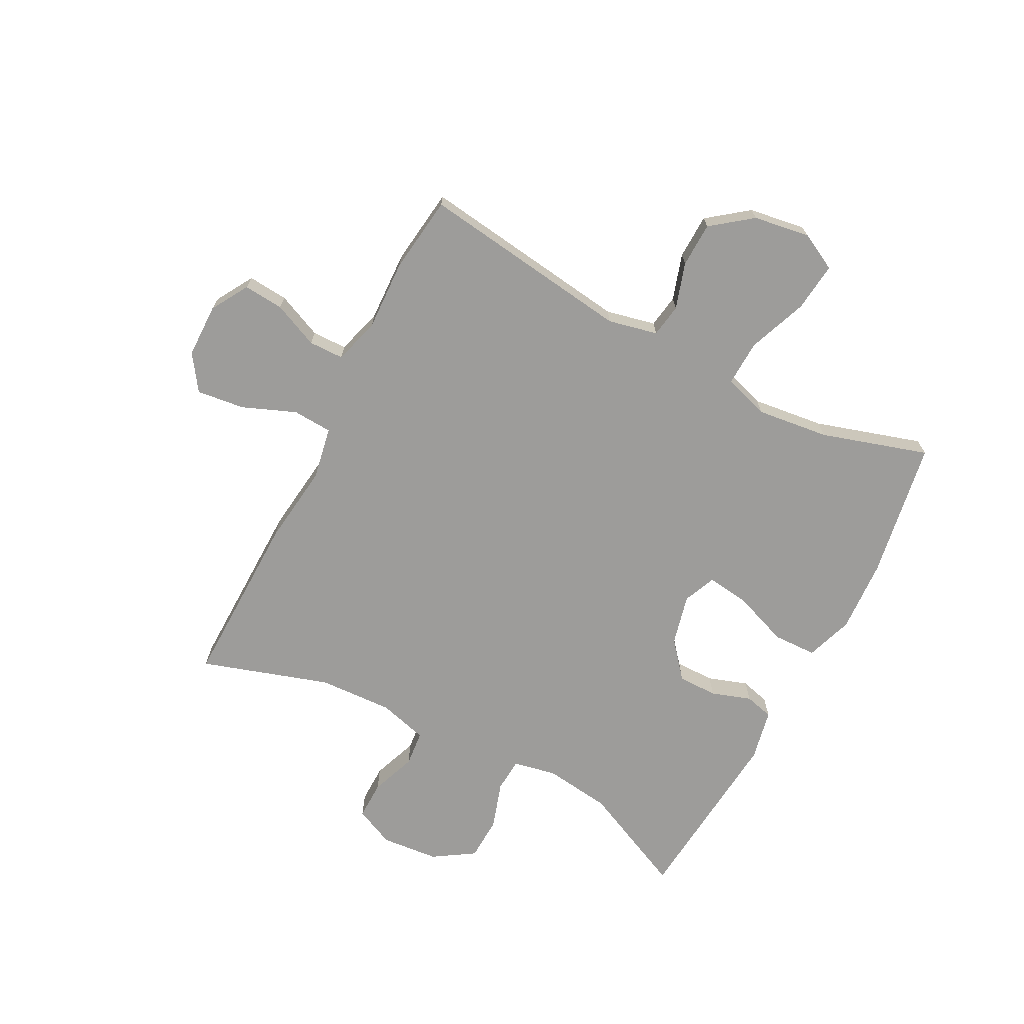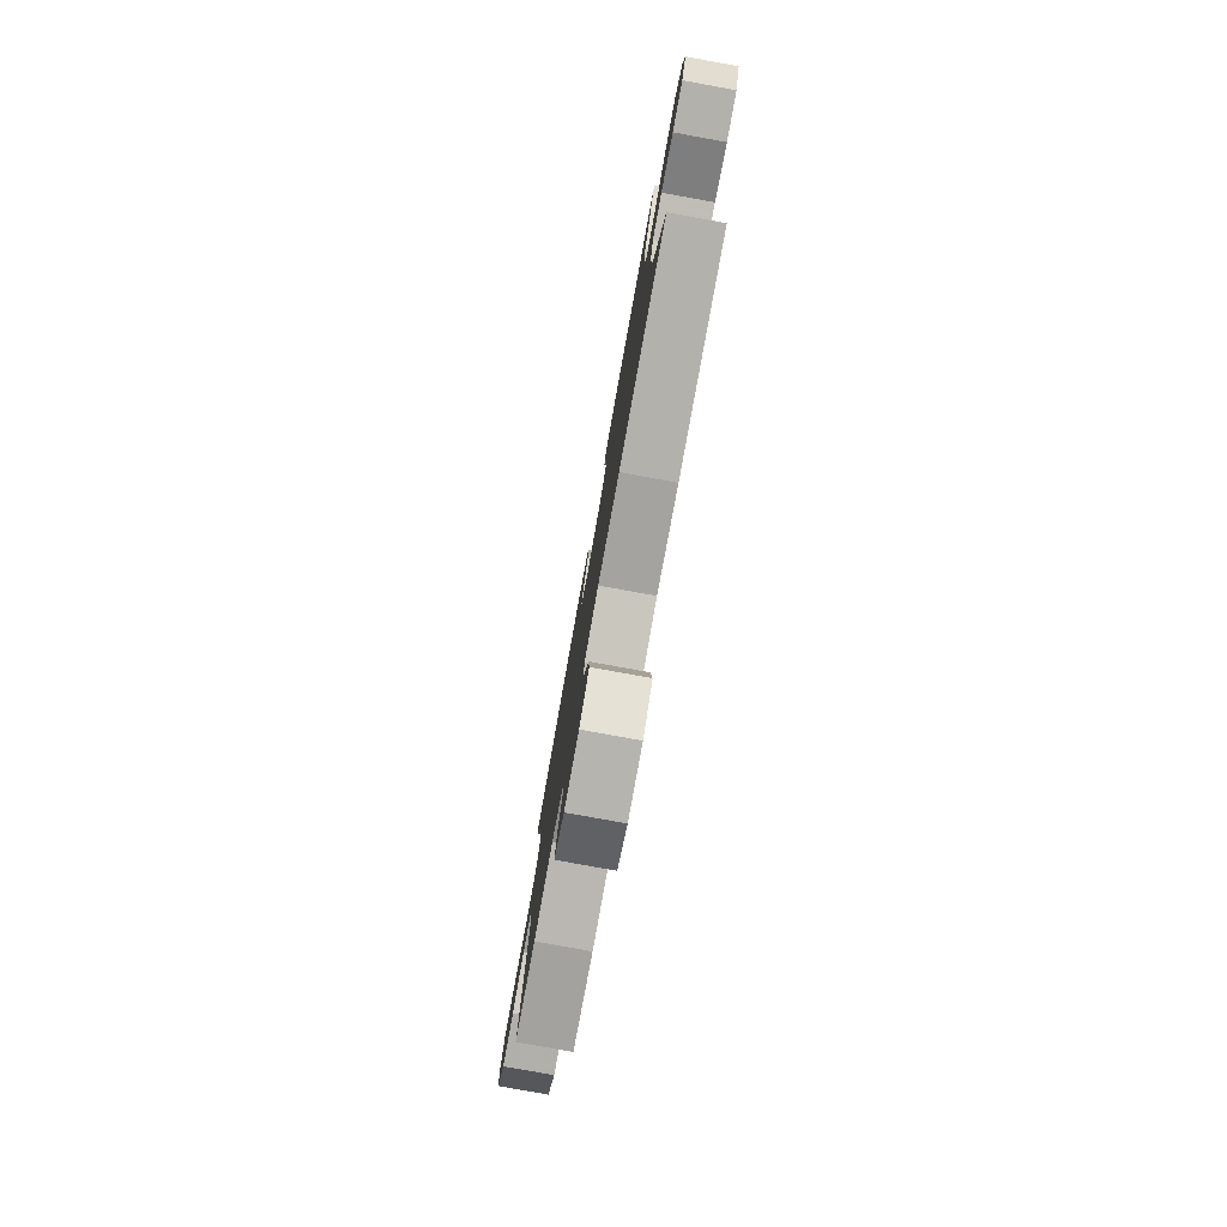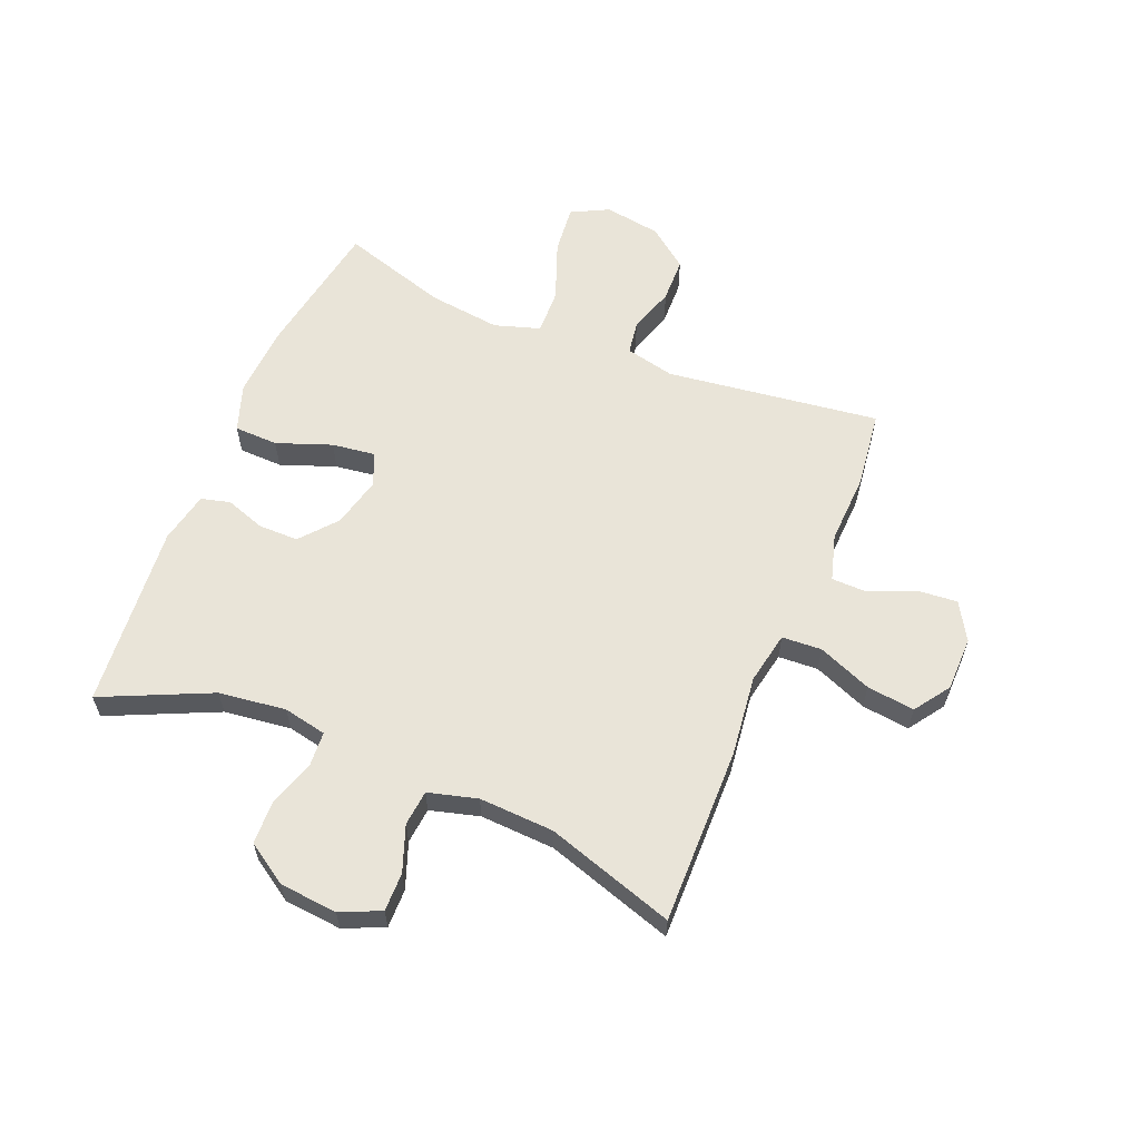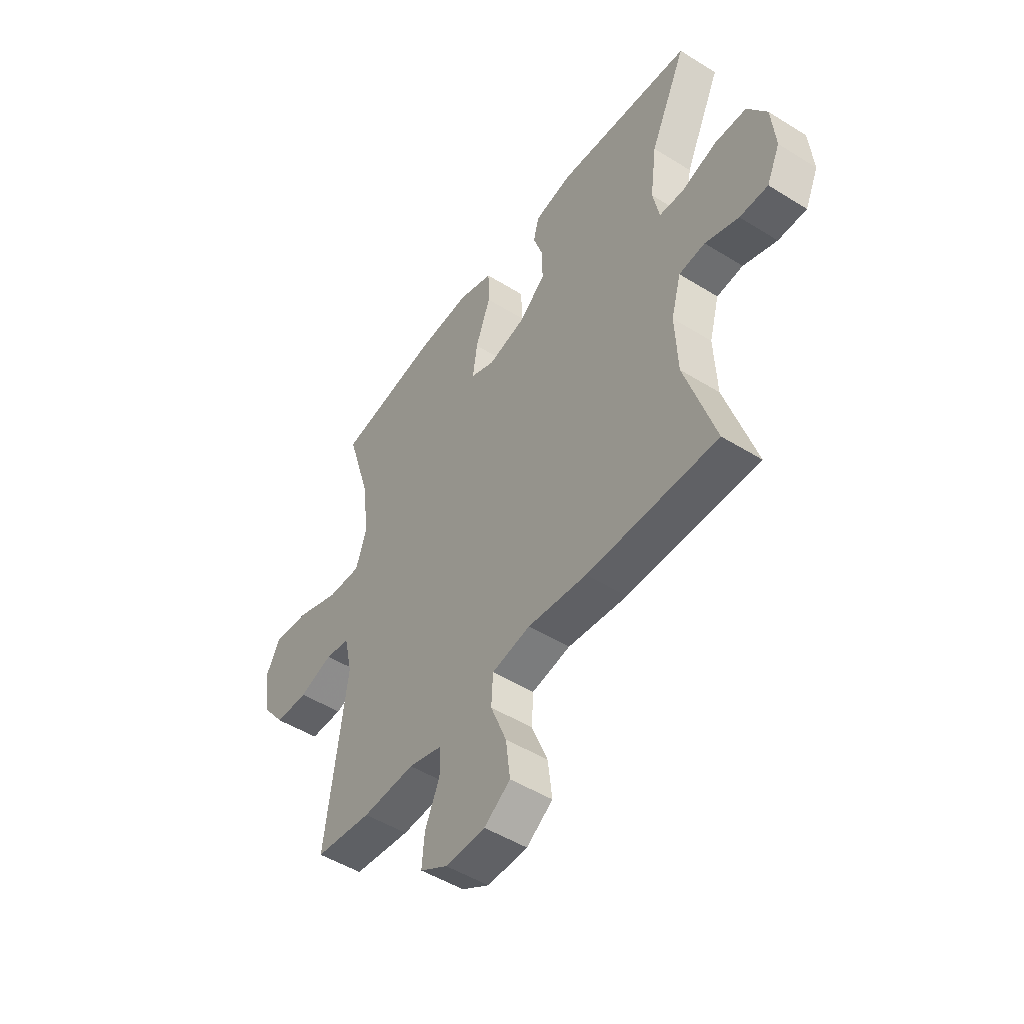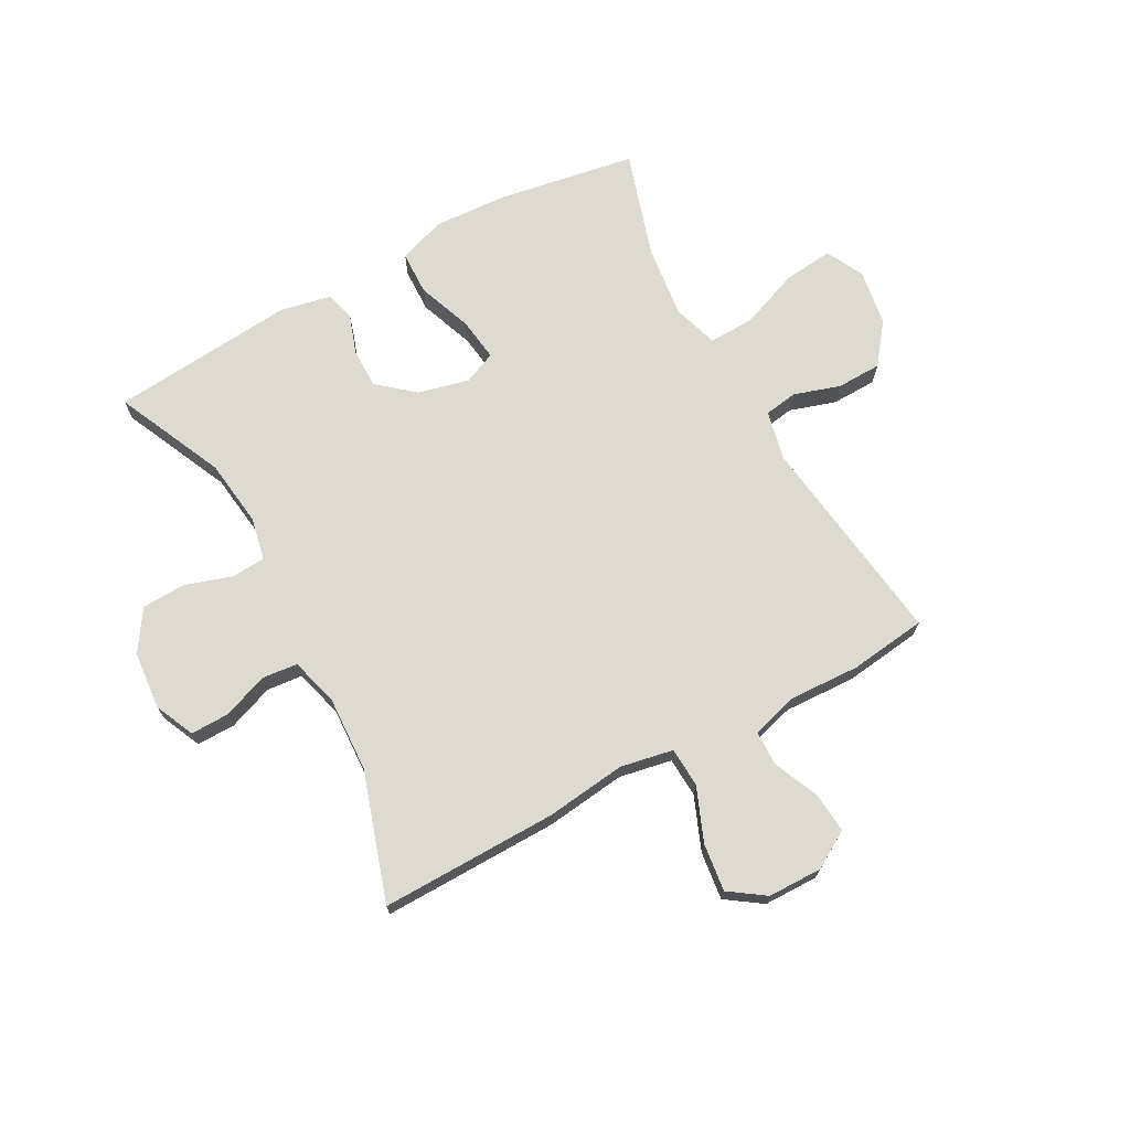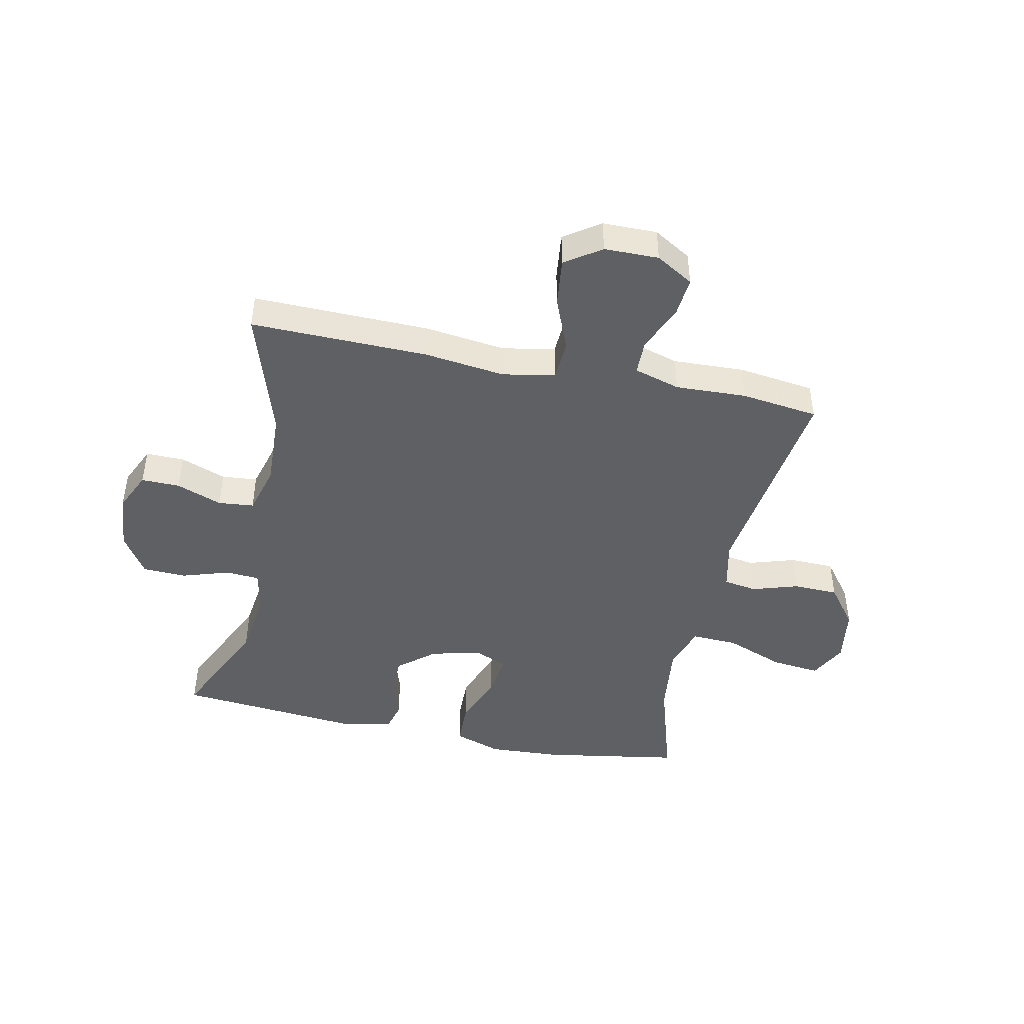
<metadata>
{"format":"obj","ext":"obj","renderer":"f3d","projection":"perspective","resolution":1024,"background":"white","views":[{"elev":-70.1,"azim":-117.5,"up":"+Y"},{"elev":-79.9,"azim":79.8,"up":"+Z"},{"elev":60.2,"azim":112.5,"up":"+Y"},{"elev":-49.4,"azim":55.4,"up":"+Z"},{"elev":70.8,"azim":151.5,"up":"+Y"},{"elev":-45.1,"azim":168.1,"up":"+Y"}]}
</metadata>
<code>
v 0.5 0.07 -0.5
v 0.197 0.07 -0.495
v 0.059 0.07 -0.478
v -0.031 0.07 -0.495
v -0.035 0.07 -0.563
v 0.002 0.07 -0.655
v 0.012 0.07 -0.737
v -0.049 0.07 -0.779
v -0.142 0.07 -0.78
v -0.206 0.07 -0.742
v -0.2 0.07 -0.673
v -0.166 0.07 -0.595
v -0.167 0.07 -0.535
v -0.246 0.07 -0.512
v -0.368 0.07 -0.517
v -0.5 0.07 -0.5
v -0.451 0.07 -0.135
v -0.47 0.07 -0.05
v -0.527 0.07 -0.041
v -0.606 0.07 -0.066
v -0.683 0.07 -0.064
v -0.736 0.07 0.005
v -0.751 0.07 0.102
v -0.718 0.07 0.166
v -0.634 0.07 0.157
v -0.532 0.07 0.118
v -0.454 0.07 0.115
v -0.429 0.07 0.193
v -0.444 0.07 0.317
v -0.5 0.07 0.5
v -0.263 0.07 0.54
v -0.137 0.07 0.547
v -0.056 0.07 0.519
v -0.054 0.07 0.444
v -0.089 0.07 0.35
v -0.099 0.07 0.276
v -0.043 0.07 0.252
v 0.044 0.07 0.273
v 0.106 0.07 0.325
v 0.106 0.07 0.393
v 0.083 0.07 0.461
v 0.096 0.07 0.511
v 0.184 0.07 0.529
v 0.5 0.07 0.5
v 0.415 0.07 0.315
v 0.4 0.07 0.2
v 0.415 0.07 0.126
v 0.473 0.07 0.122
v 0.554 0.07 0.148
v 0.629 0.07 0.145
v 0.674 0.07 0.075
v 0.683 0.07 -0.024
v 0.652 0.07 -0.092
v 0.586 0.07 -0.091
v 0.508 0.07 -0.062
v 0.447 0.07 -0.068
v 0.424 0.07 -0.152
v 0.43 0.07 -0.28
v 0.5 0 -0.5
v 0.197 0 -0.495
v 0.059 0 -0.478
v -0.031 0 -0.495
v -0.035 0 -0.563
v 0.002 0 -0.655
v 0.012 0 -0.737
v -0.049 0 -0.779
v -0.142 0 -0.78
v -0.206 0 -0.742
v -0.2 0 -0.673
v -0.166 0 -0.595
v -0.167 0 -0.535
v -0.246 0 -0.512
v -0.368 0 -0.517
v -0.5 0 -0.5
v -0.451 0 -0.135
v -0.47 0 -0.05
v -0.527 0 -0.041
v -0.606 0 -0.066
v -0.683 0 -0.064
v -0.736 0 0.005
v -0.751 0 0.102
v -0.718 0 0.166
v -0.634 0 0.157
v -0.532 0 0.118
v -0.454 0 0.115
v -0.429 0 0.193
v -0.444 0 0.317
v -0.5 0 0.5
v -0.263 0 0.54
v -0.137 0 0.547
v -0.056 0 0.519
v -0.054 0 0.444
v -0.089 0 0.35
v -0.099 0 0.276
v -0.043 0 0.252
v 0.044 0 0.273
v 0.106 0 0.325
v 0.106 0 0.393
v 0.083 0 0.461
v 0.096 0 0.511
v 0.184 0 0.529
v 0.5 0 0.5
v 0.415 0 0.315
v 0.4 0 0.2
v 0.415 0 0.126
v 0.473 0 0.122
v 0.554 0 0.148
v 0.629 0 0.145
v 0.674 0 0.075
v 0.683 0 -0.024
v 0.652 0 -0.092
v 0.586 0 -0.091
v 0.508 0 -0.062
v 0.447 0 -0.068
v 0.424 0 -0.152
v 0.43 0 -0.28
f 52 53 54 55
f 52 55 56
f 51 52 56
f 48 49 50 51
f 47 48 51 56
f 46 47 56 57
f 42 43 44 45
f 40 41 42 45
f 39 40 45 46
f 38 39 46 57
f 32 33 34 35
f 32 35 36
f 29 30 31 32
f 28 29 32 36
f 27 28 36 37
f 23 24 25 26
f 23 26 27
f 22 23 27
f 19 20 21 22
f 18 19 22 27
f 17 18 27 37
f 14 15 16 17
f 13 14 17 37
f 9 10 11 12
f 5 6 7 8
f 4 5 8 9
f 58 1 2 3
f 58 3 4
f 57 58 4
f 38 57 4
f 12 13 37 38
f 4 9 12 38
f 113 112 111 110
f 114 113 110
f 114 110 109
f 109 108 107 106
f 114 109 106 105
f 115 114 105 104
f 103 102 101 100
f 103 100 99 98
f 104 103 98 97
f 115 104 97 96
f 93 92 91 90
f 94 93 90
f 90 89 88 87
f 94 90 87 86
f 95 94 86 85
f 84 83 82 81
f 85 84 81
f 85 81 80
f 80 79 78 77
f 85 80 77 76
f 95 85 76 75
f 75 74 73 72
f 95 75 72 71
f 70 69 68 67
f 66 65 64 63
f 67 66 63 62
f 61 60 59 116
f 62 61 116
f 62 116 115
f 62 115 96
f 96 95 71 70
f 96 70 67 62
f 1 59 60 2
f 2 60 61 3
f 3 61 62 4
f 4 62 63 5
f 5 63 64 6
f 6 64 65 7
f 7 65 66 8
f 8 66 67 9
f 9 67 68 10
f 10 68 69 11
f 11 69 70 12
f 12 70 71 13
f 13 71 72 14
f 14 72 73 15
f 15 73 74 16
f 16 74 75 17
f 17 75 76 18
f 18 76 77 19
f 19 77 78 20
f 20 78 79 21
f 21 79 80 22
f 22 80 81 23
f 23 81 82 24
f 24 82 83 25
f 25 83 84 26
f 26 84 85 27
f 27 85 86 28
f 28 86 87 29
f 29 87 88 30
f 30 88 89 31
f 31 89 90 32
f 32 90 91 33
f 33 91 92 34
f 34 92 93 35
f 35 93 94 36
f 36 94 95 37
f 37 95 96 38
f 38 96 97 39
f 39 97 98 40
f 40 98 99 41
f 41 99 100 42
f 42 100 101 43
f 43 101 102 44
f 44 102 103 45
f 45 103 104 46
f 46 104 105 47
f 47 105 106 48
f 48 106 107 49
f 49 107 108 50
f 50 108 109 51
f 51 109 110 52
f 52 110 111 53
f 53 111 112 54
f 54 112 113 55
f 55 113 114 56
f 56 114 115 57
f 57 115 116 58
f 58 116 59 1

</code>
